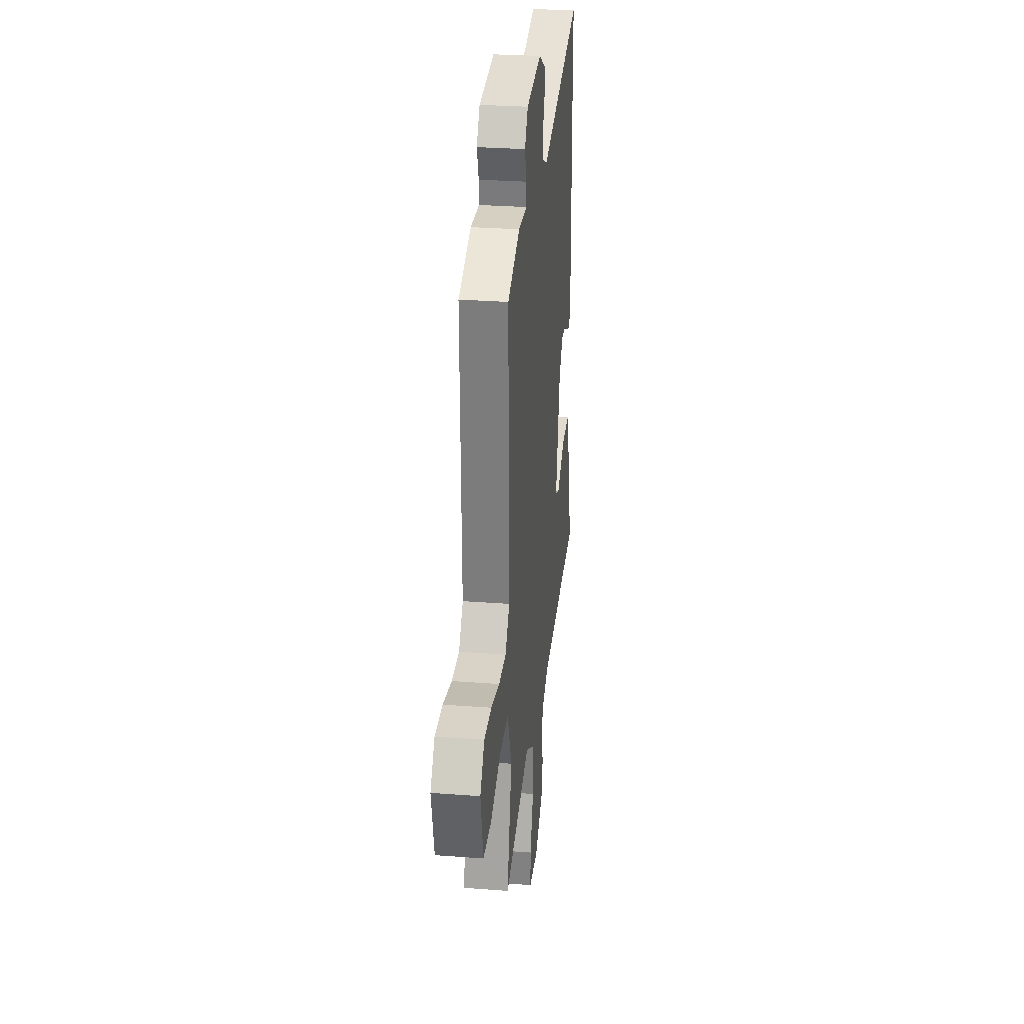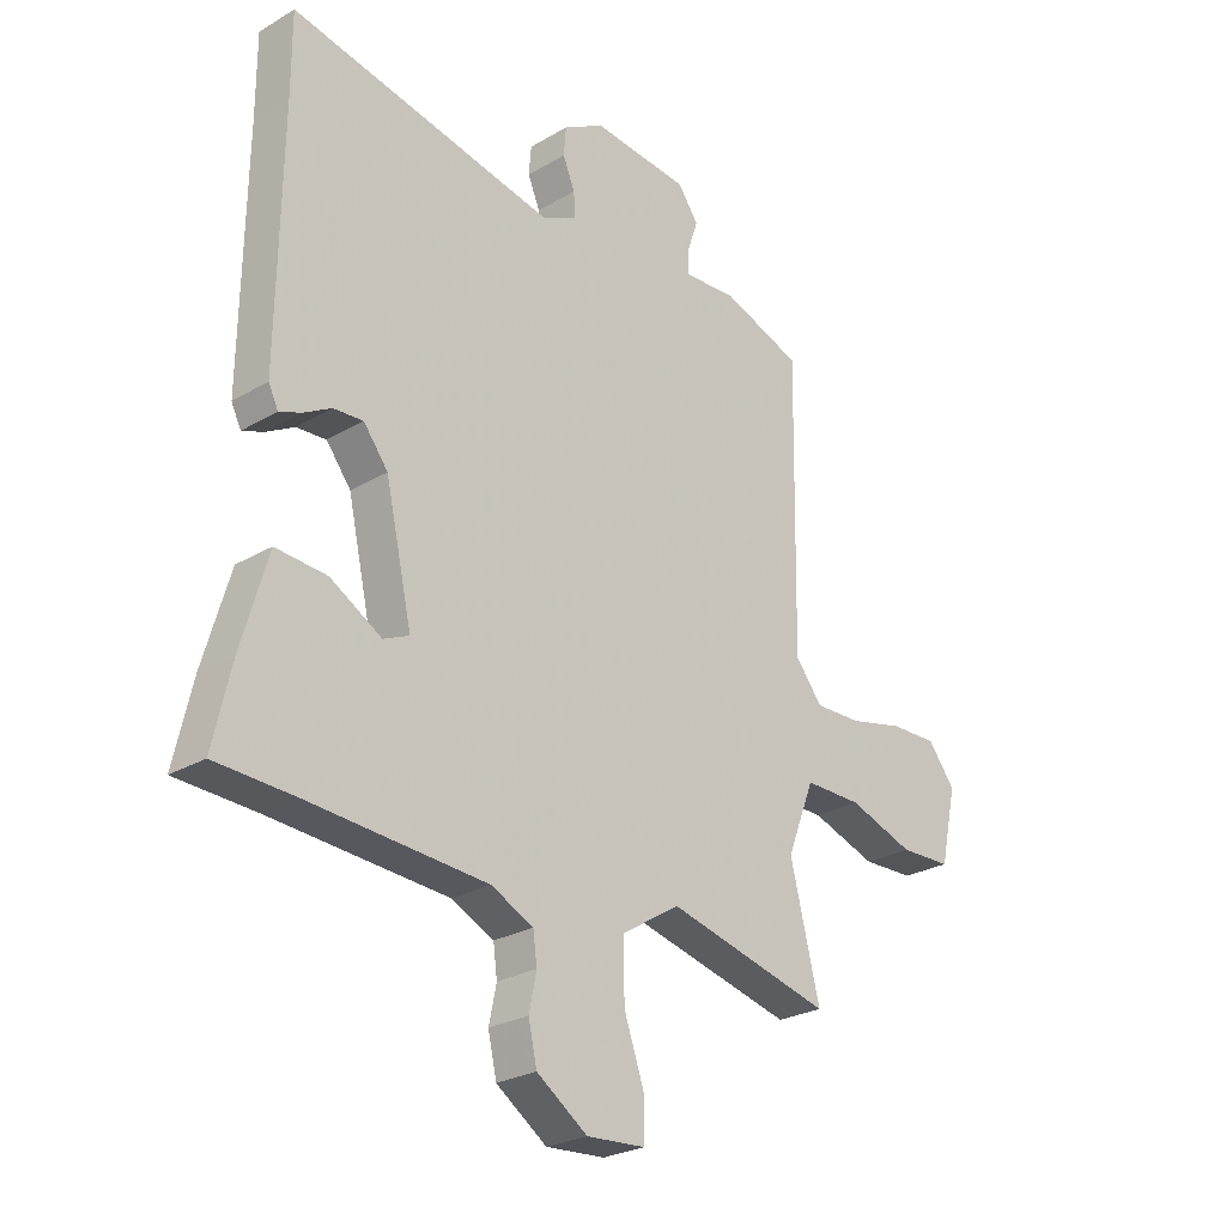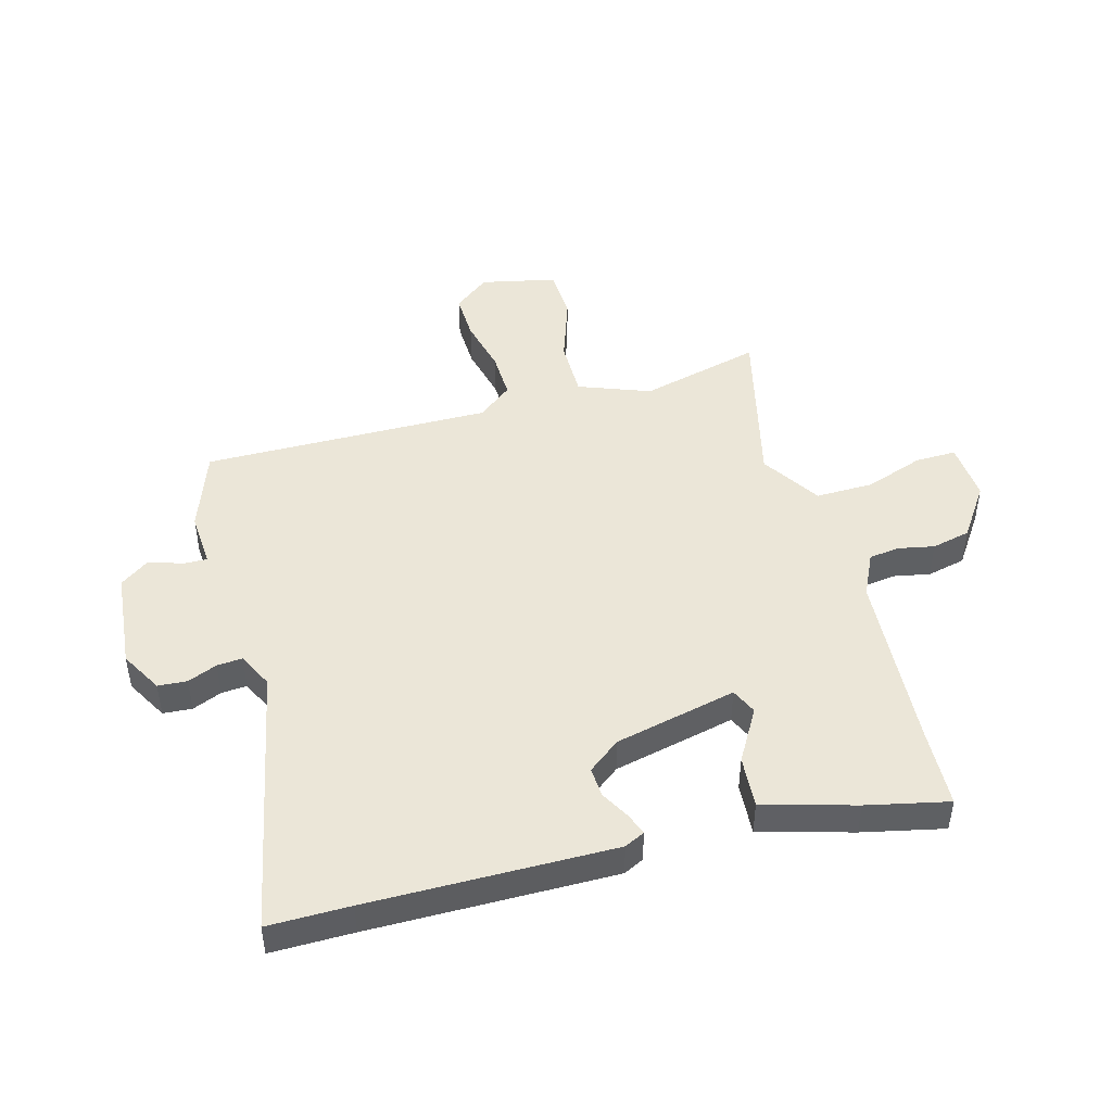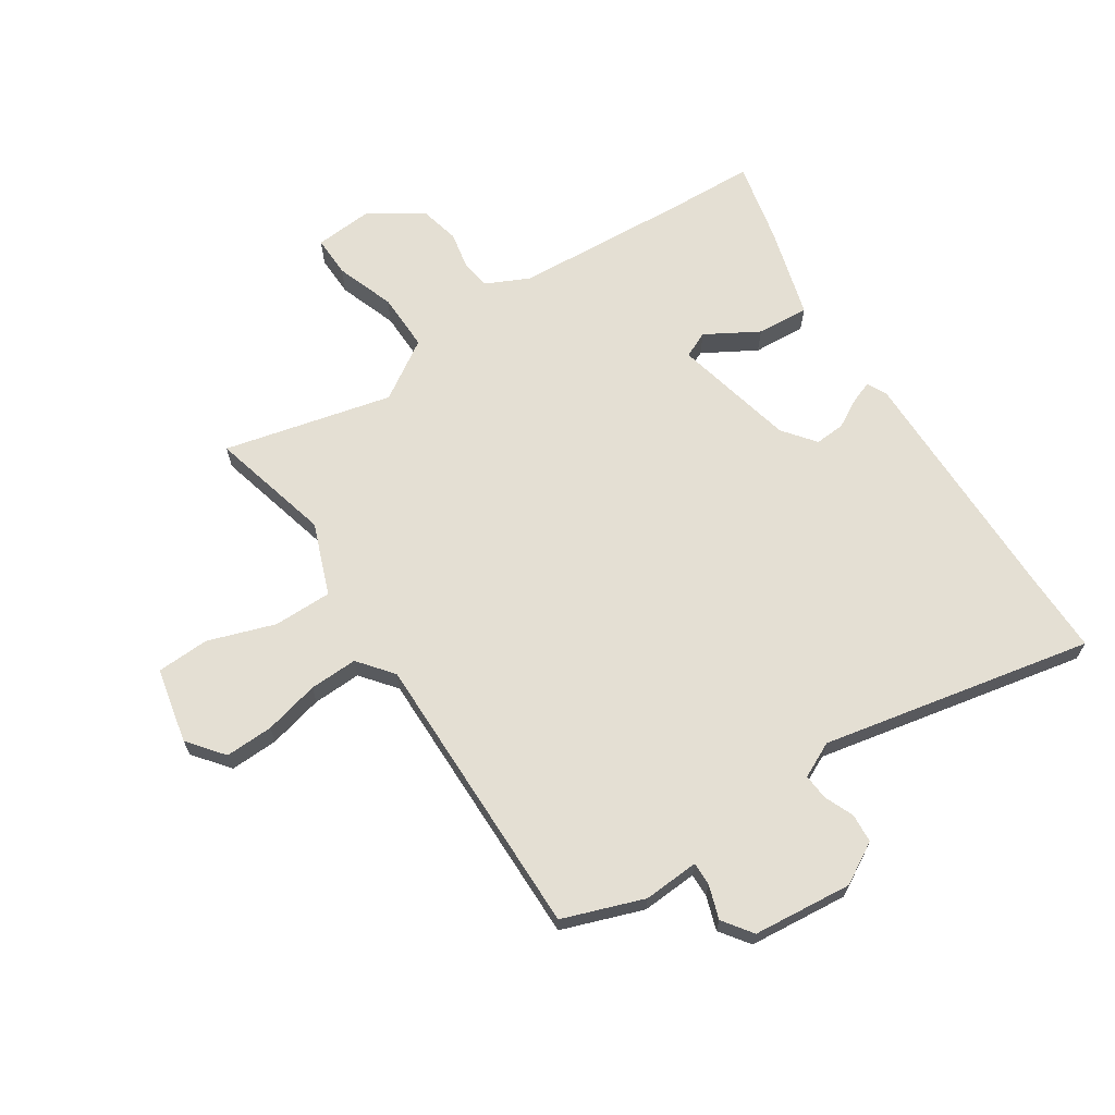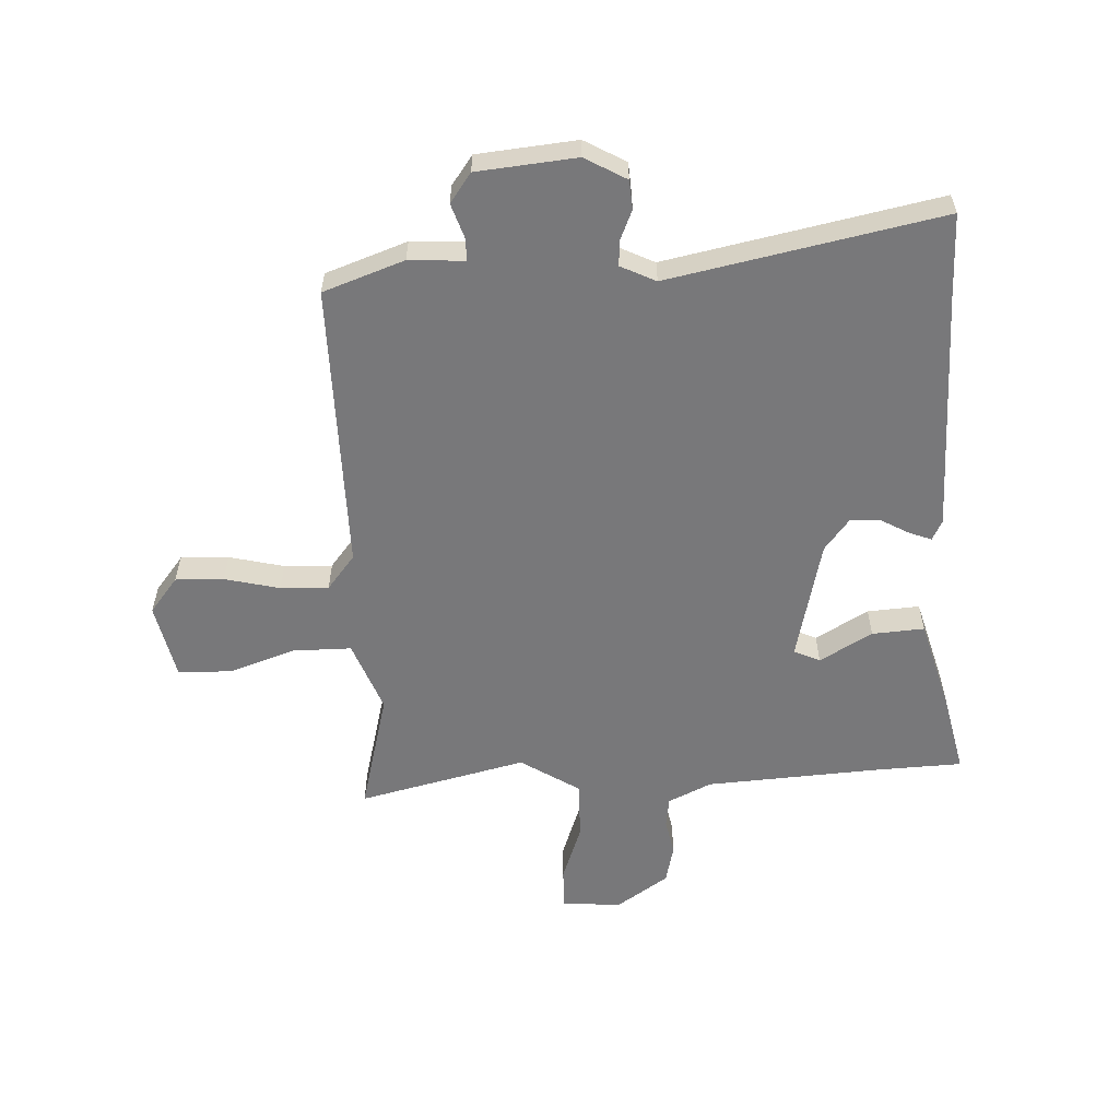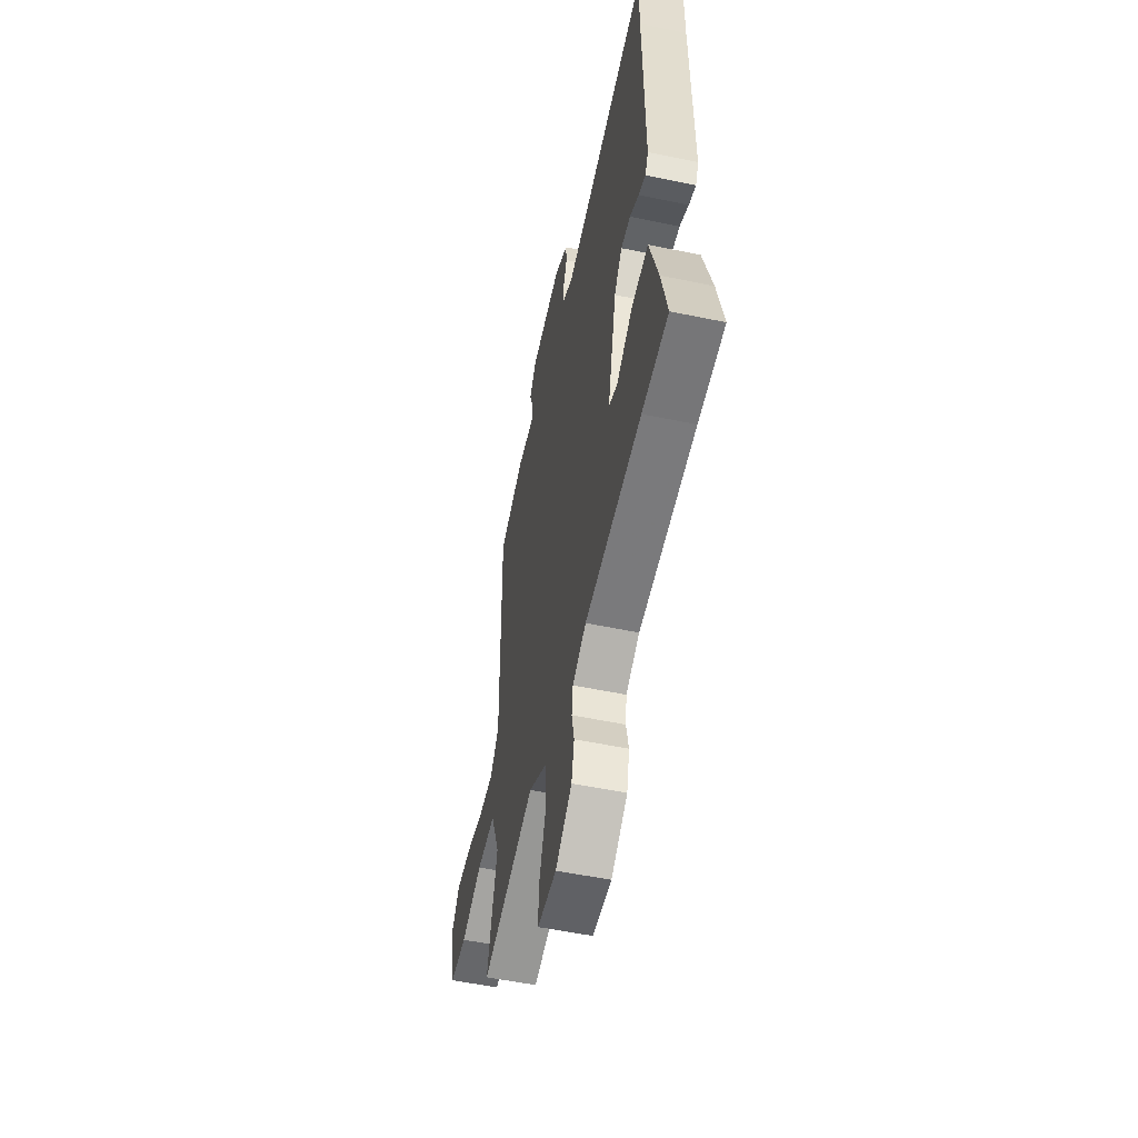
<metadata>
{"format":"obj","ext":"obj","renderer":"f3d","projection":"perspective","resolution":1024,"background":"white","views":[{"elev":29.4,"azim":-83.6,"up":"+Z"},{"elev":-25.8,"azim":133.3,"up":"+Z"},{"elev":46.5,"azim":74.2,"up":"+Y"},{"elev":66.6,"azim":-33.7,"up":"+Y"},{"elev":-57.5,"azim":2.2,"up":"+Y"},{"elev":-54.1,"azim":77.5,"up":"+Z"}]}
</metadata>
<code>
v 0.563 0.07 -0.497
v 0.42 0.07 -0.504
v 0.112 0.07 -0.526
v 0.038 0.07 -0.562
v 0.031 0.07 -0.614
v 0.044 0.07 -0.677
v 0.029 0.07 -0.744
v -0.06 0.07 -0.806
v -0.163 0.07 -0.799
v -0.162 0.07 -0.728
v -0.127 0.07 -0.627
v -0.126 0.07 -0.527
v -0.228 0.07 -0.463
v -0.517 0.07 -0.535
v -0.465 0.07 -0.325
v -0.513 0.07 -0.202
v -0.614 0.07 -0.203
v -0.729 0.07 -0.243
v -0.82 0.07 -0.24
v -0.849 0.07 -0.11
v -0.801 0.07 -0.048
v -0.718 0.07 -0.05
v -0.623 0.07 -0.072
v -0.54 0.07 -0.074
v -0.493 0.07 -0.014
v -0.501 0.07 0.484
v -0.362 0.07 0.535
v -0.266 0.07 0.53
v -0.267 0.07 0.57
v -0.287 0.07 0.628
v -0.251 0.07 0.679
v -0.08 0.07 0.697
v -0.008 0.07 0.657
v -0.004 0.07 0.607
v -0.025 0.07 0.556
v -0.028 0.07 0.512
v 0.033 0.07 0.483
v 0.5 0.07 0.582
v 0.5 0.07 0.441
v 0.506 0.07 0.019
v 0.489 0.07 -0.016
v 0.451 0.07 -0.002
v 0.402 0.07 0.025
v 0.35 0.07 0.028
v 0.307 0.07 -0.028
v 0.26 0.07 -0.239
v 0.305 0.07 -0.259
v 0.395 0.07 -0.206
v 0.485 0.07 -0.199
v 0.531 0.07 -0.357
v 0.563 0 -0.497
v 0.42 0 -0.504
v 0.112 0 -0.526
v 0.038 0 -0.562
v 0.031 0 -0.614
v 0.044 0 -0.677
v 0.029 0 -0.744
v -0.06 0 -0.806
v -0.163 0 -0.799
v -0.162 0 -0.728
v -0.127 0 -0.627
v -0.126 0 -0.527
v -0.228 0 -0.463
v -0.517 0 -0.535
v -0.465 0 -0.325
v -0.513 0 -0.202
v -0.614 0 -0.203
v -0.729 0 -0.243
v -0.82 0 -0.24
v -0.849 0 -0.11
v -0.801 0 -0.048
v -0.718 0 -0.05
v -0.623 0 -0.072
v -0.54 0 -0.074
v -0.493 0 -0.014
v -0.501 0 0.484
v -0.362 0 0.535
v -0.266 0 0.53
v -0.267 0 0.57
v -0.287 0 0.628
v -0.251 0 0.679
v -0.08 0 0.697
v -0.008 0 0.657
v -0.004 0 0.607
v -0.025 0 0.556
v -0.028 0 0.512
v 0.033 0 0.483
v 0.5 0 0.582
v 0.5 0 0.441
v 0.506 0 0.019
v 0.489 0 -0.016
v 0.451 0 -0.002
v 0.402 0 0.025
v 0.35 0 0.028
v 0.307 0 -0.028
v 0.26 0 -0.239
v 0.305 0 -0.259
v 0.395 0 -0.206
v 0.485 0 -0.199
v 0.531 0 -0.357
f 50 1 2
f 49 50 2
f 48 49 2
f 47 48 2
f 46 47 2 3
f 45 46 3 4
f 41 42 43
f 40 41 43
f 39 40 43
f 39 43 44
f 38 39 44
f 37 38 44
f 36 37 44 45
f 33 34 35
f 32 33 35
f 31 32 35
f 30 31 35
f 29 30 35
f 28 29 35 36
f 36 45 4
f 28 36 4
f 27 28 4
f 26 27 4
f 25 26 4
f 21 22 23
f 20 21 23
f 19 20 23
f 18 19 23
f 17 18 23
f 16 17 23 24
f 25 4 5
f 24 25 5
f 16 24 5
f 15 16 5
f 9 10 11
f 8 9 11
f 7 8 11
f 6 7 11
f 5 6 11
f 5 11 12
f 13 14 15
f 5 12 13
f 15 13 5
f 52 51 100
f 52 100 99
f 52 99 98
f 52 98 97
f 53 52 97 96
f 54 53 96 95
f 93 92 91
f 93 91 90
f 93 90 89
f 94 93 89
f 94 89 88
f 94 88 87
f 95 94 87 86
f 85 84 83
f 85 83 82
f 85 82 81
f 85 81 80
f 85 80 79
f 86 85 79 78
f 54 95 86
f 54 86 78
f 54 78 77
f 54 77 76
f 54 76 75
f 73 72 71
f 73 71 70
f 73 70 69
f 73 69 68
f 73 68 67
f 74 73 67 66
f 55 54 75
f 55 75 74
f 55 74 66
f 55 66 65
f 61 60 59
f 61 59 58
f 61 58 57
f 61 57 56
f 61 56 55
f 62 61 55
f 65 64 63
f 63 62 55
f 55 63 65
f 1 51 52 2
f 2 52 53 3
f 3 53 54 4
f 4 54 55 5
f 5 55 56 6
f 6 56 57 7
f 7 57 58 8
f 8 58 59 9
f 9 59 60 10
f 10 60 61 11
f 11 61 62 12
f 12 62 63 13
f 13 63 64 14
f 14 64 65 15
f 15 65 66 16
f 16 66 67 17
f 17 67 68 18
f 18 68 69 19
f 19 69 70 20
f 20 70 71 21
f 21 71 72 22
f 22 72 73 23
f 23 73 74 24
f 24 74 75 25
f 25 75 76 26
f 26 76 77 27
f 27 77 78 28
f 28 78 79 29
f 29 79 80 30
f 30 80 81 31
f 31 81 82 32
f 32 82 83 33
f 33 83 84 34
f 34 84 85 35
f 35 85 86 36
f 36 86 87 37
f 37 87 88 38
f 38 88 89 39
f 39 89 90 40
f 40 90 91 41
f 41 91 92 42
f 42 92 93 43
f 43 93 94 44
f 44 94 95 45
f 45 95 96 46
f 46 96 97 47
f 47 97 98 48
f 48 98 99 49
f 49 99 100 50
f 50 100 51 1

</code>
